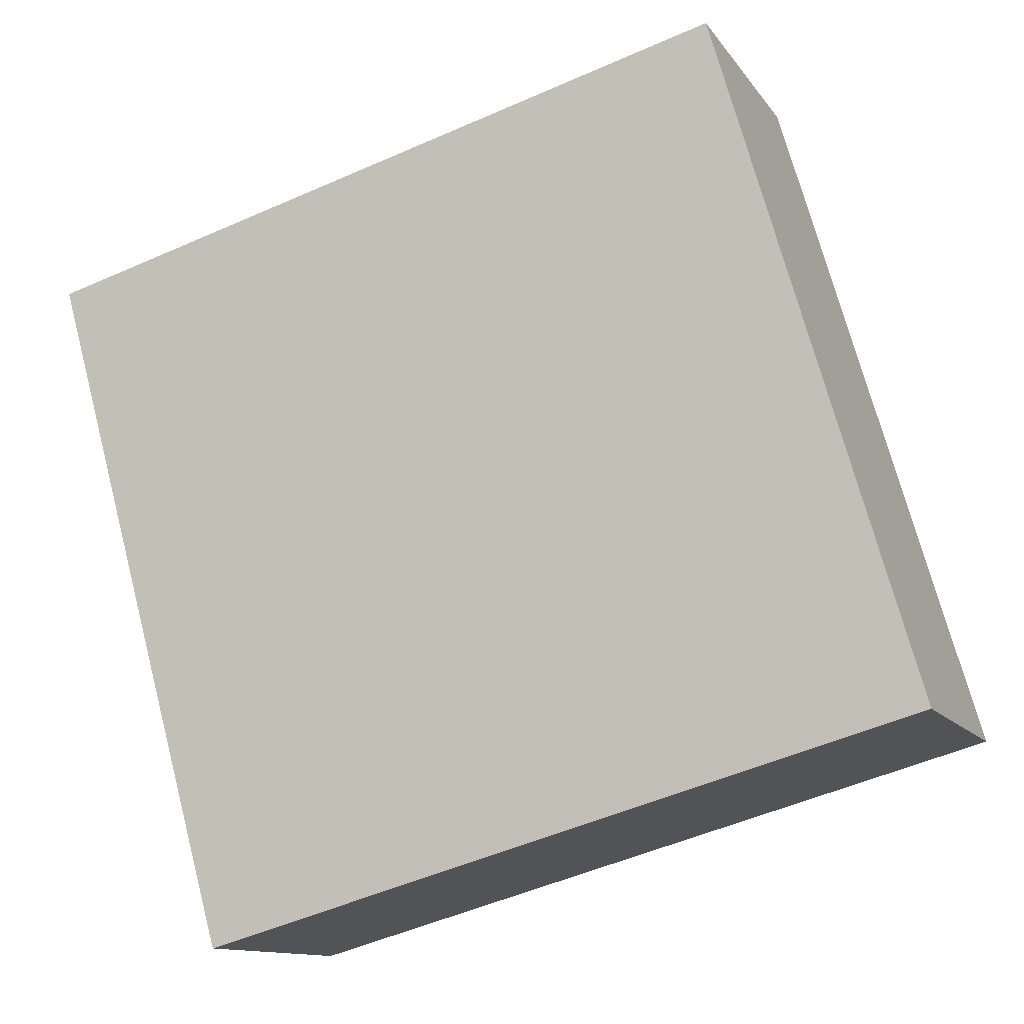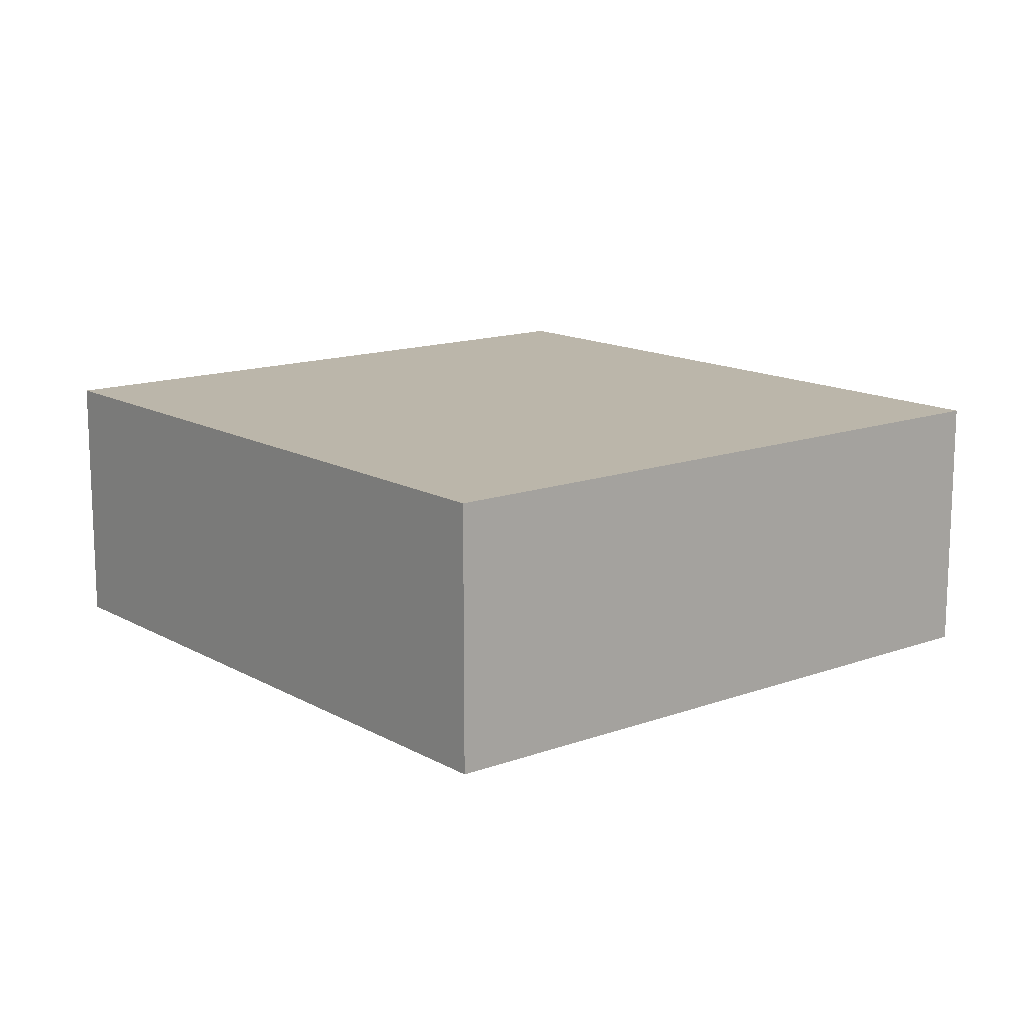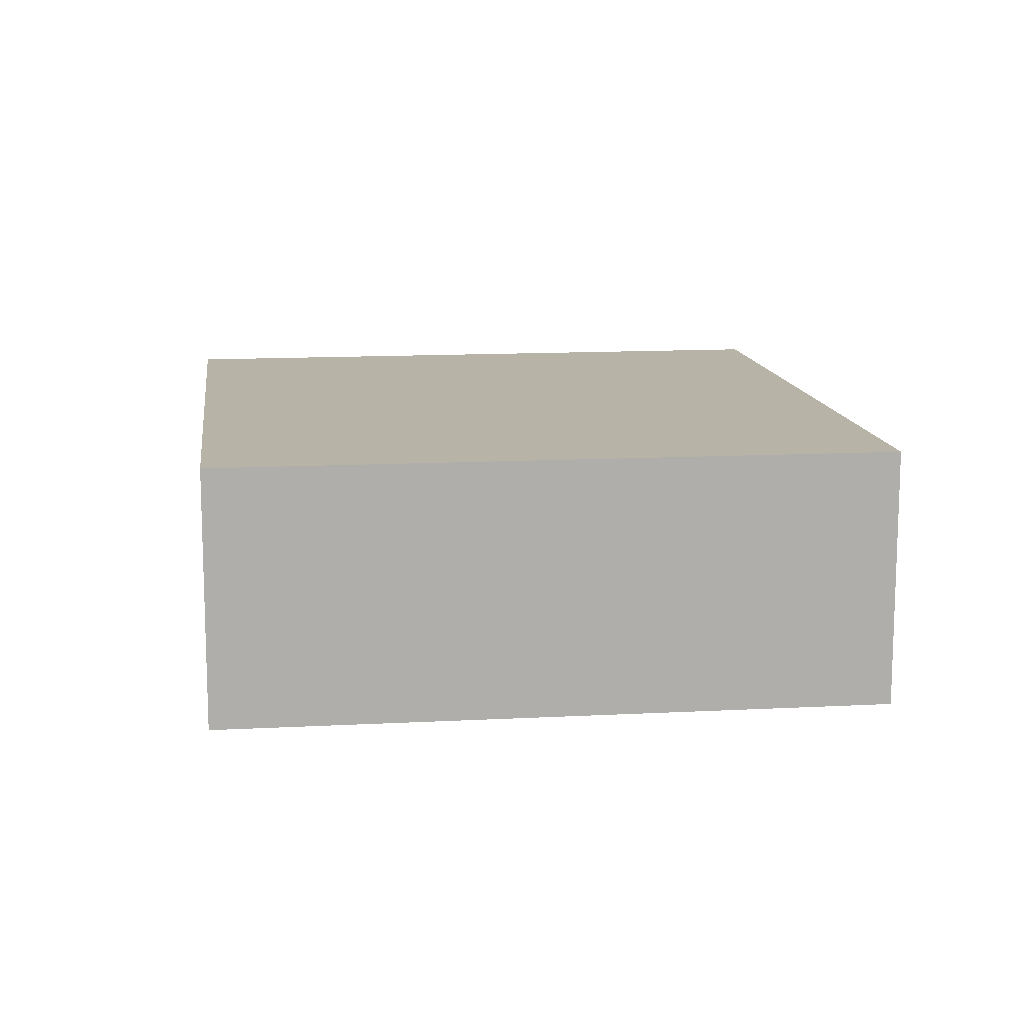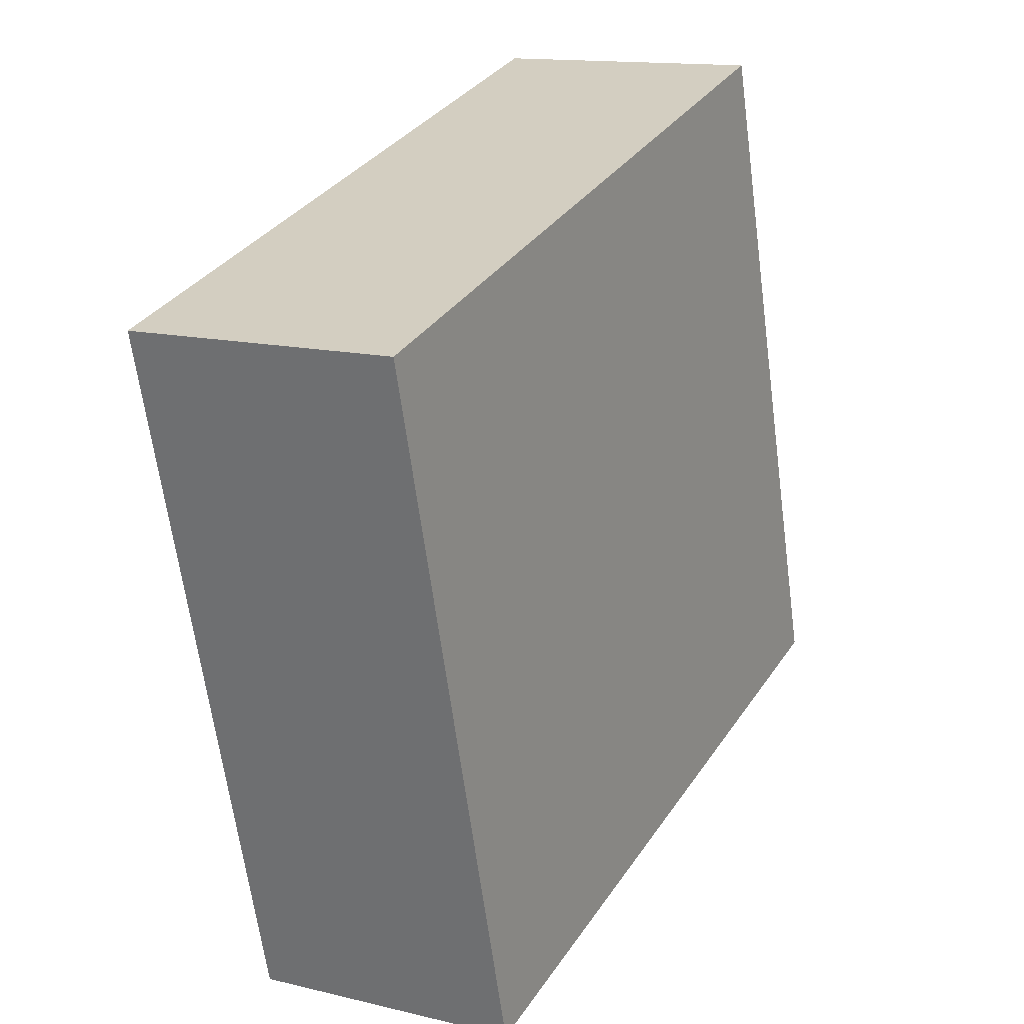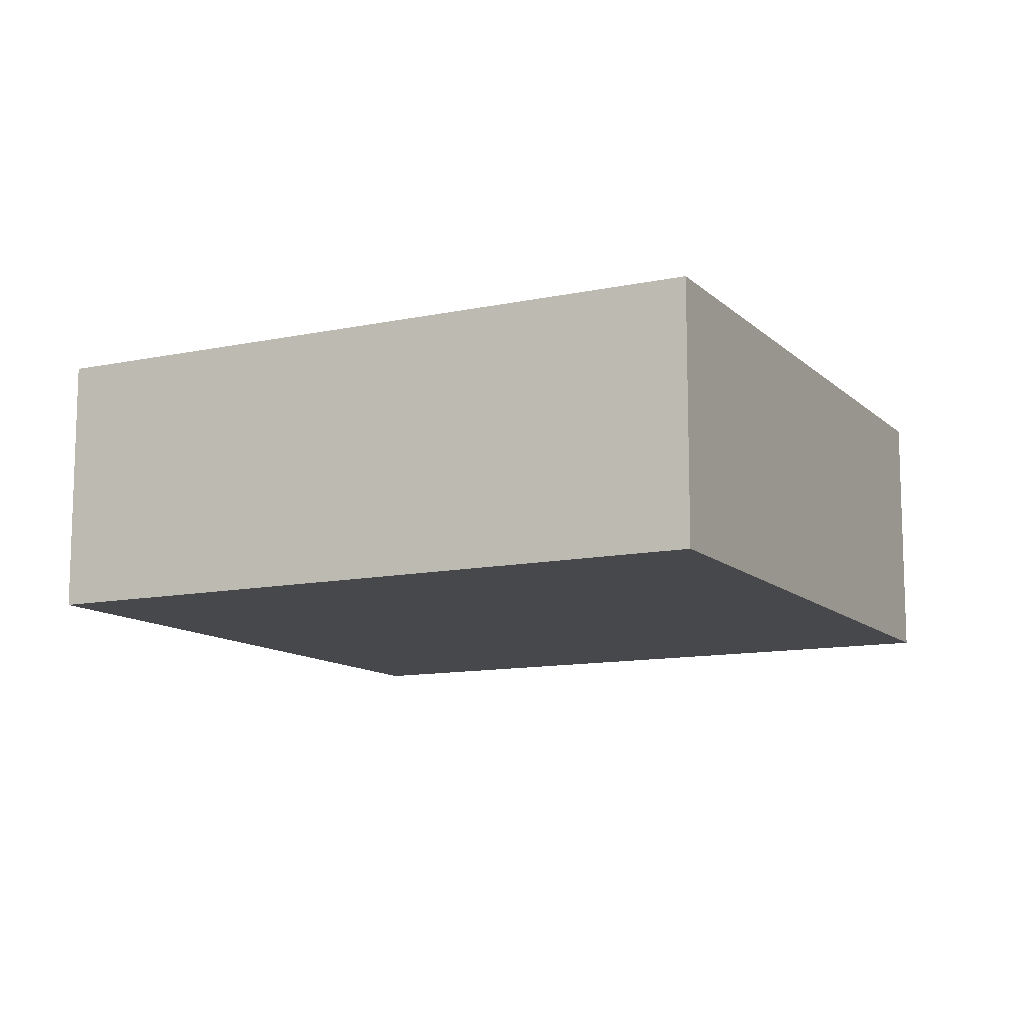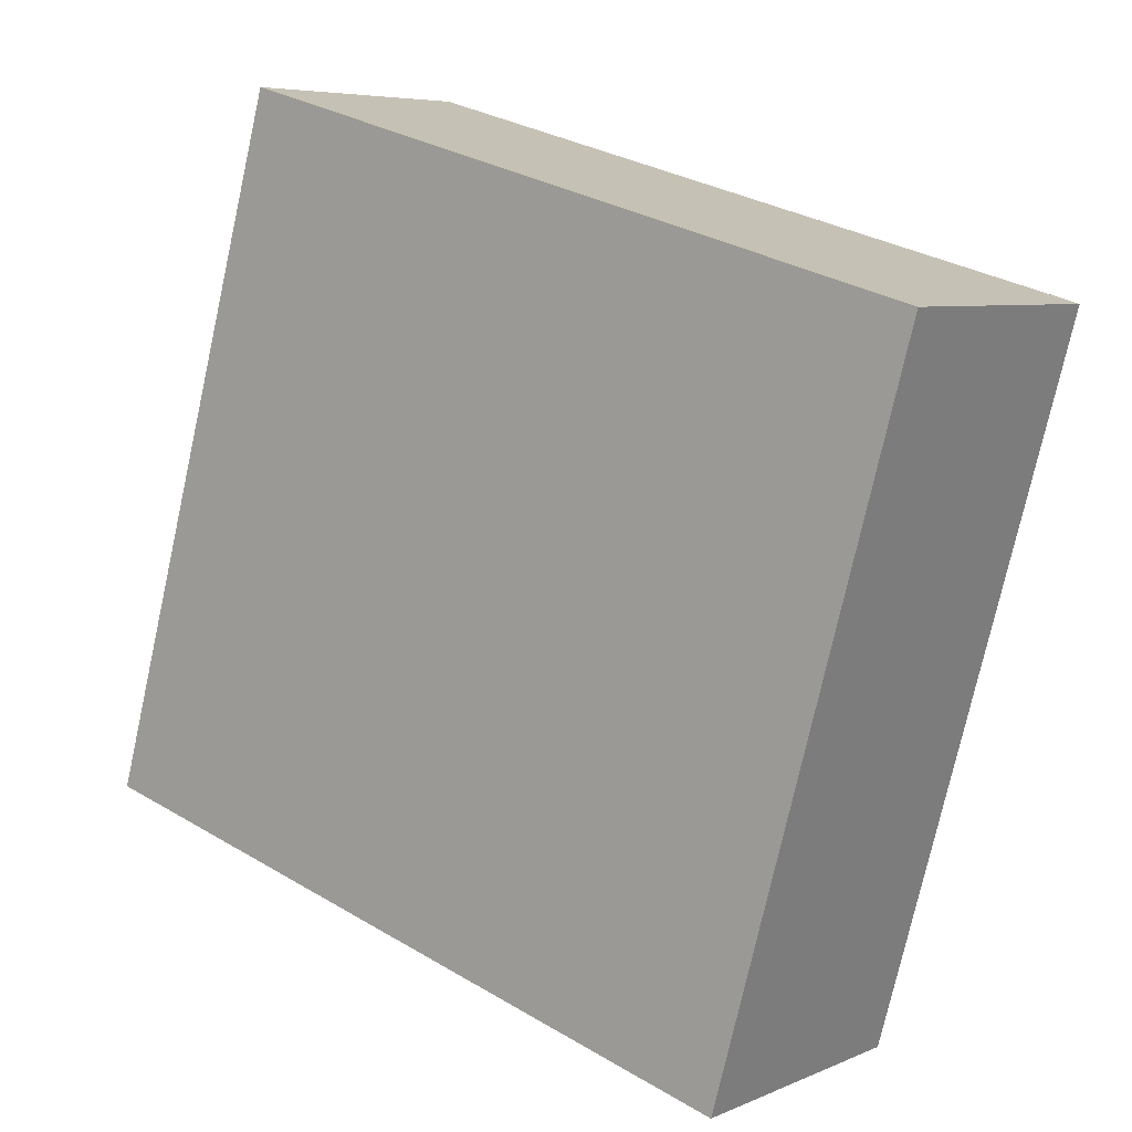
<metadata>
{"format":"obj","ext":"obj","renderer":"f3d","projection":"perspective","resolution":1024,"background":"white","views":[{"elev":-12.0,"azim":21.0,"up":"+Z"},{"elev":14.0,"azim":35.1,"up":"+Y"},{"elev":12.6,"azim":66.9,"up":"+Y"},{"elev":13.8,"azim":-61.5,"up":"+Z"},{"elev":-11.6,"azim":-168.7,"up":"+Y"},{"elev":6.2,"azim":-142.1,"up":"+Z"}]}
</metadata>
<code>
v  0 4.847 2.968e-16
v  16.22 4.847 -8.694
v  3.427 4.847 -12.32
v  12.68 4.847 3.555
v  16.04 4.847 -8.083
v  16.22 5.324e-16 -8.694
v  3.427 7.543e-16 -12.32
v  0 0 0
v  12.68 -2.177e-16 3.555
v  16.04 4.949e-16 -8.083
g defaultobject
f 1 2 3
f 2 1 4
f 2 4 5
f 6 3 2
f 3 6 7
f 7 1 3
f 1 7 8
f 8 4 1
f 4 8 9
f 5 6 2
f 6 5 4
f 6 4 10
f 10 4 9
f 10 7 6
f 7 10 8
f 8 10 9

</code>
